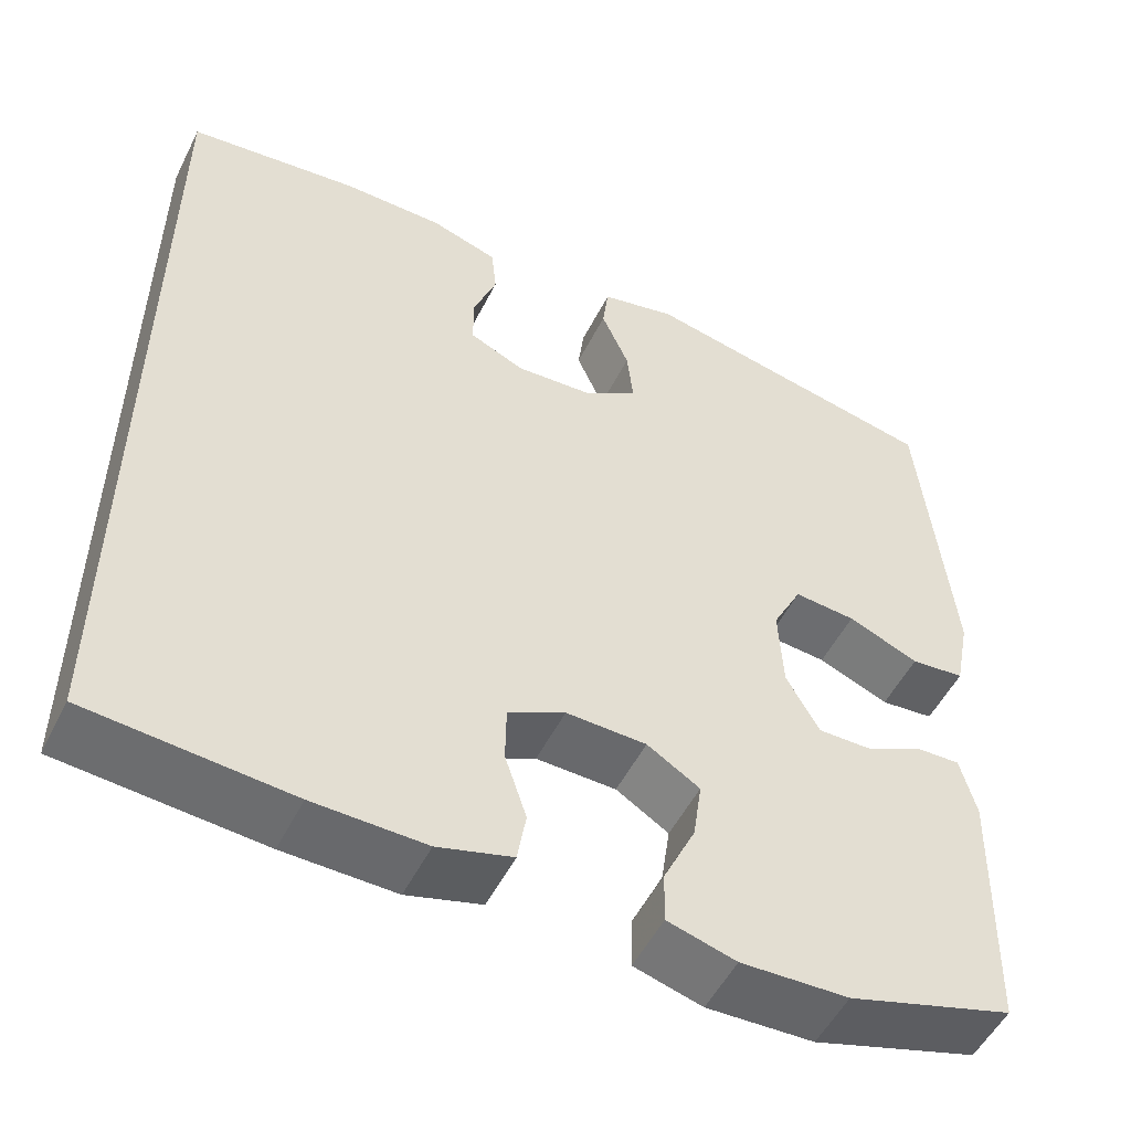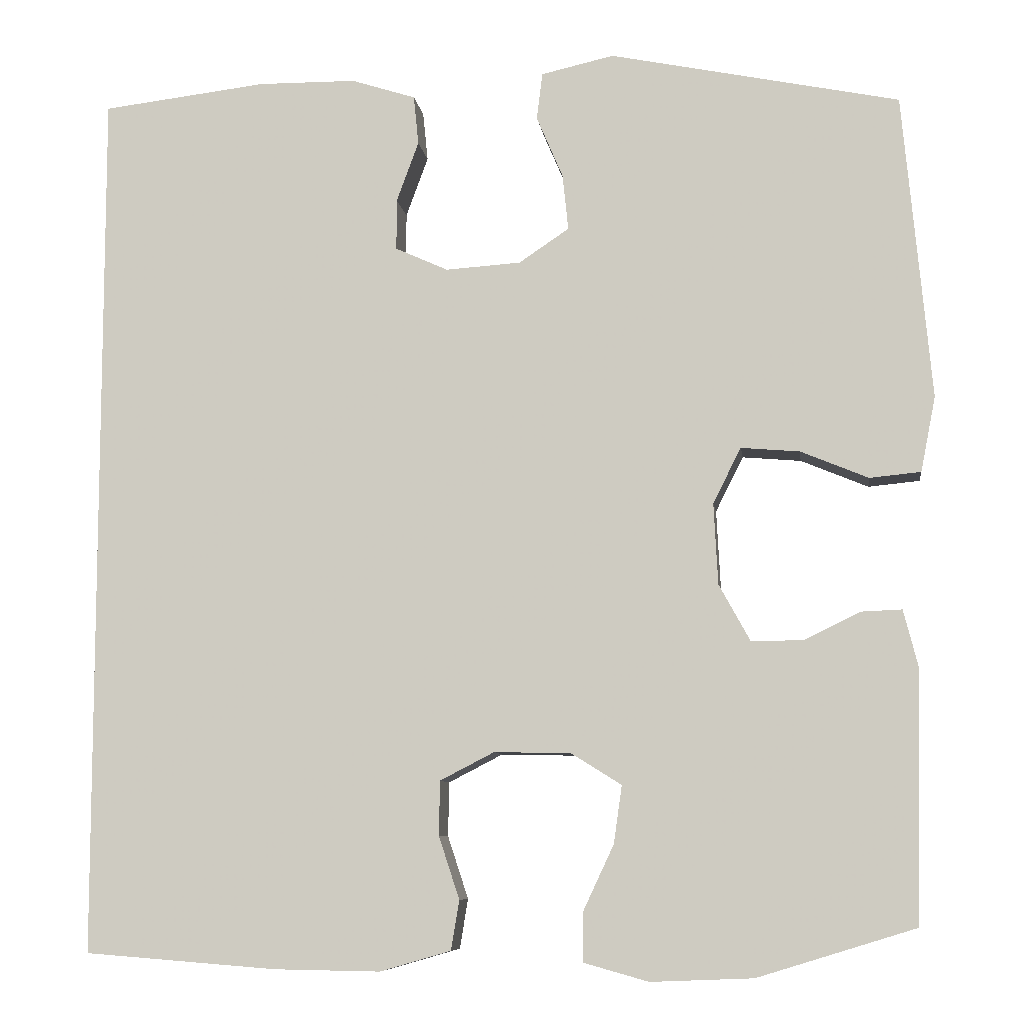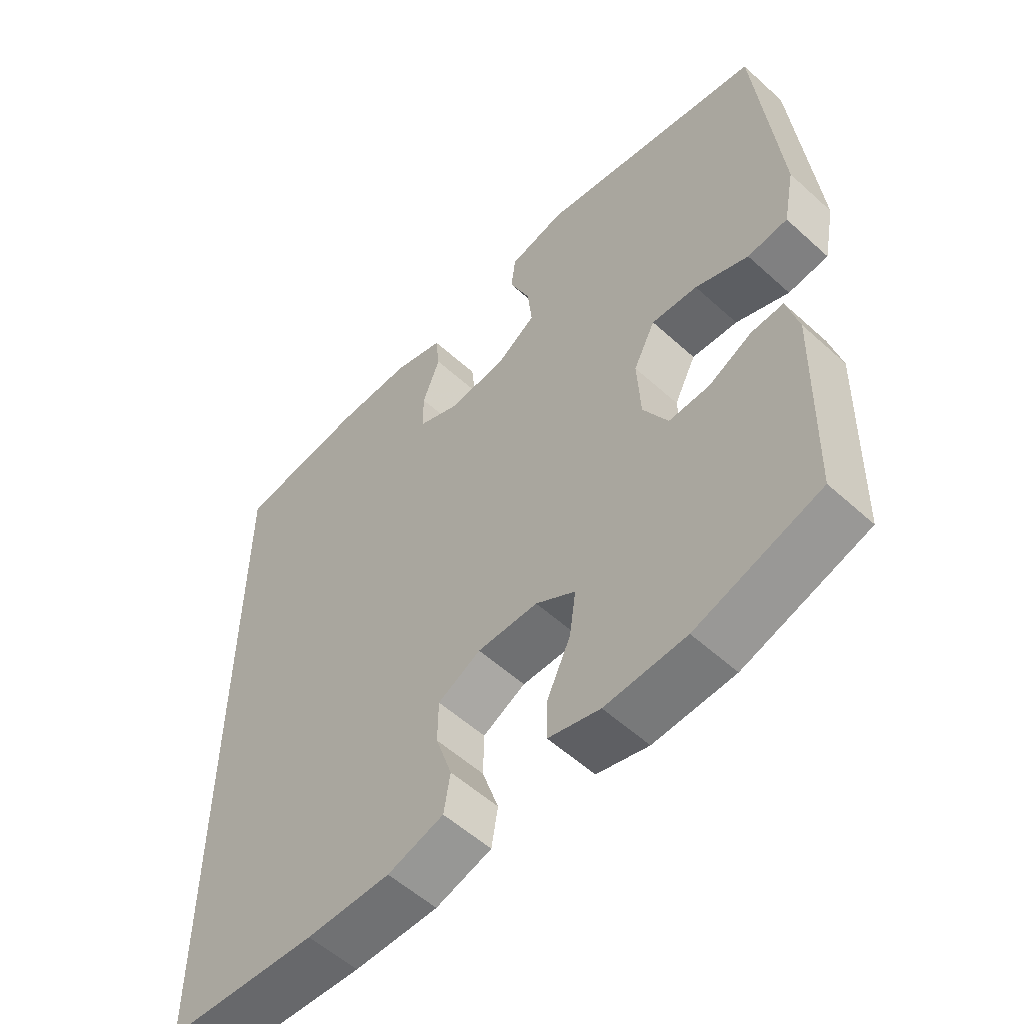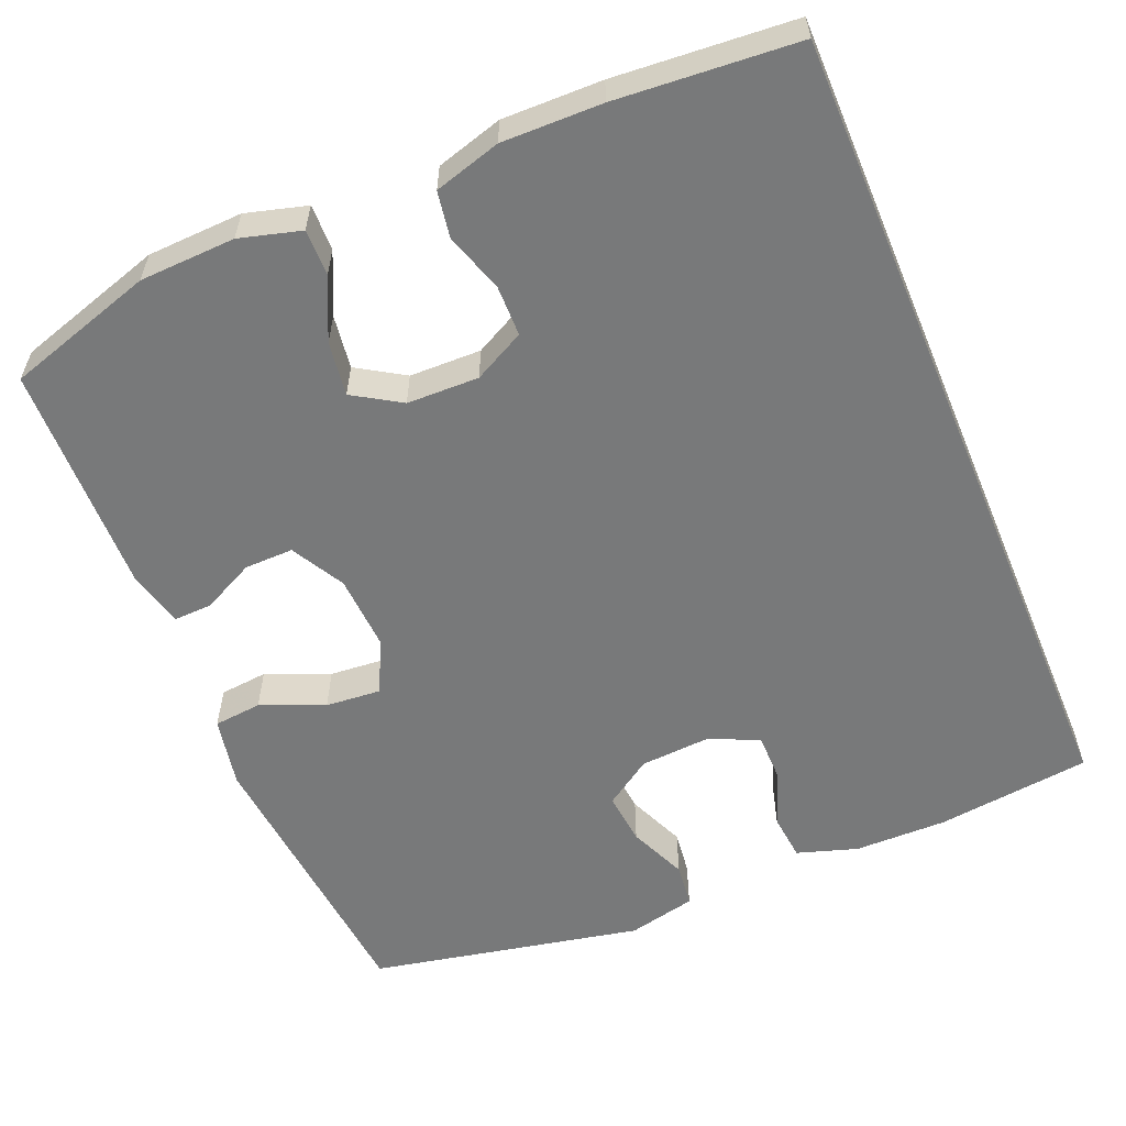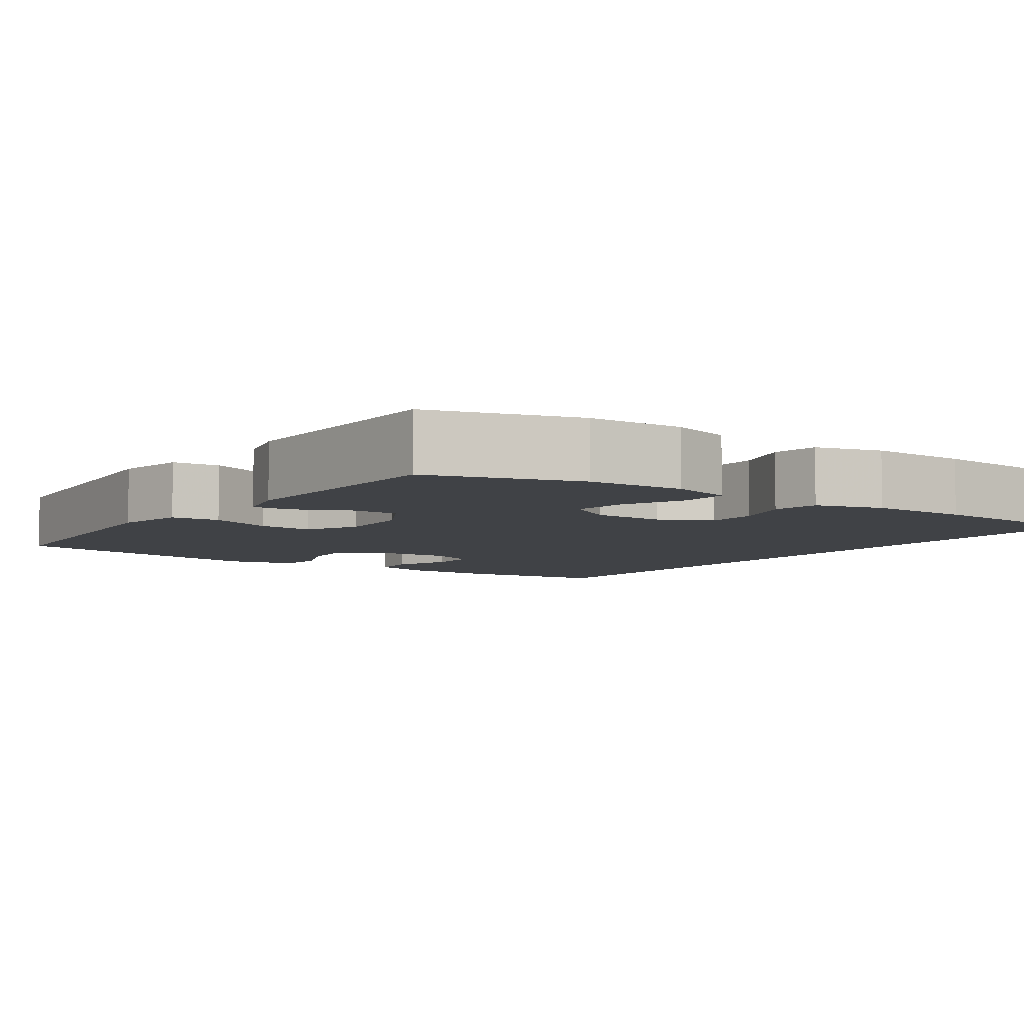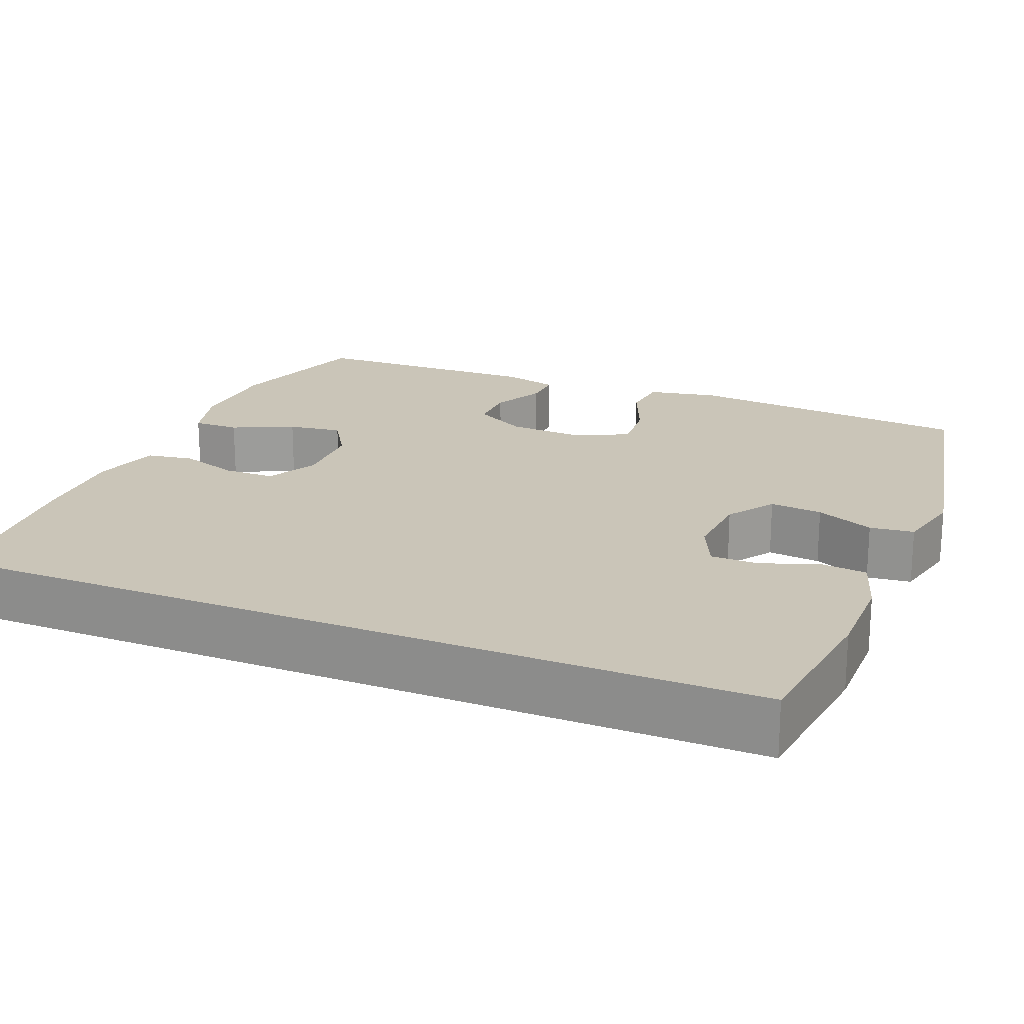
<metadata>
{"format":"obj","ext":"obj","renderer":"f3d","projection":"perspective","resolution":1024,"background":"white","views":[{"elev":-52.4,"azim":-26.3,"up":"+Z"},{"elev":-8.2,"azim":7.6,"up":"+Z"},{"elev":-55.9,"azim":46.5,"up":"+Z"},{"elev":-57.7,"azim":-157.3,"up":"+Y"},{"elev":-6.2,"azim":144.9,"up":"+Y"},{"elev":20.3,"azim":-67.6,"up":"+Y"}]}
</metadata>
<code>
v 0.5 0.07 -0.5
v 0.309 0.07 -0.559
v 0.185 0.07 -0.564
v 0.106 0.07 -0.542
v 0.107 0.07 -0.482
v 0.144 0.07 -0.403
v 0.154 0.07 -0.333
v 0.093 0.07 -0.295
v 0 0.07 -0.293
v -0.066 0.07 -0.327
v -0.067 0.07 -0.393
v -0.042 0.07 -0.469
v -0.052 0.07 -0.529
v -0.138 0.07 -0.554
v -0.267 0.07 -0.552
v -0.5 0.07 -0.534
v -0.5 0.07 0.531
v -0.3 0.07 0.555
v -0.181 0.07 0.554
v -0.103 0.07 0.529
v -0.097 0.07 0.469
v -0.124 0.07 0.396
v -0.124 0.07 0.334
v -0.06 0.07 0.305
v 0.031 0.07 0.311
v 0.092 0.07 0.352
v 0.085 0.07 0.42
v 0.053 0.07 0.495
v 0.06 0.07 0.552
v 0.148 0.07 0.572
v 0.5 0.07 0.5
v 0.534 0.07 0.129
v 0.516 0.07 0.038
v 0.454 0.07 0.032
v 0.372 0.07 0.066
v 0.301 0.07 0.072
v 0.267 0.07 0.005
v 0.272 0.07 -0.094
v 0.31 0.07 -0.163
v 0.373 0.07 -0.162
v 0.44 0.07 -0.129
v 0.49 0.07 -0.127
v 0.508 0.07 -0.198
v 0.5 0 -0.5
v 0.309 0 -0.559
v 0.185 0 -0.564
v 0.106 0 -0.542
v 0.107 0 -0.482
v 0.144 0 -0.403
v 0.154 0 -0.333
v 0.093 0 -0.295
v 0 0 -0.293
v -0.066 0 -0.327
v -0.067 0 -0.393
v -0.042 0 -0.469
v -0.052 0 -0.529
v -0.138 0 -0.554
v -0.267 0 -0.552
v -0.5 0 -0.534
v -0.5 0 0.531
v -0.3 0 0.555
v -0.181 0 0.554
v -0.103 0 0.529
v -0.097 0 0.469
v -0.124 0 0.396
v -0.124 0 0.334
v -0.06 0 0.305
v 0.031 0 0.311
v 0.092 0 0.352
v 0.085 0 0.42
v 0.053 0 0.495
v 0.06 0 0.552
v 0.148 0 0.572
v 0.5 0 0.5
v 0.534 0 0.129
v 0.516 0 0.038
v 0.454 0 0.032
v 0.372 0 0.066
v 0.301 0 0.072
v 0.267 0 0.005
v 0.272 0 -0.094
v 0.31 0 -0.163
v 0.373 0 -0.162
v 0.44 0 -0.129
v 0.49 0 -0.127
v 0.508 0 -0.198
f 40 41 42 43
f 39 40 43 1
f 32 33 34 35
f 32 35 36
f 31 32 36
f 30 31 36 37
f 27 28 29 30
f 26 27 30 37
f 19 20 21 22
f 19 22 23
f 18 19 23
f 17 18 23
f 16 17 23
f 15 16 23 24
f 11 12 13 14
f 10 11 14 15
f 3 4 5 6
f 3 6 7
f 39 1 2 3
f 38 39 3 7
f 25 26 37 38
f 10 15 24 25
f 9 10 25 38
f 8 9 38
f 7 8 38
f 86 85 84 83
f 44 86 83 82
f 78 77 76 75
f 79 78 75
f 79 75 74
f 80 79 74 73
f 73 72 71 70
f 80 73 70 69
f 65 64 63 62
f 66 65 62
f 66 62 61
f 66 61 60
f 66 60 59
f 67 66 59 58
f 57 56 55 54
f 58 57 54 53
f 49 48 47 46
f 50 49 46
f 46 45 44 82
f 50 46 82 81
f 81 80 69 68
f 68 67 58 53
f 81 68 53 52
f 81 52 51
f 81 51 50
f 1 44 45 2
f 2 45 46 3
f 3 46 47 4
f 4 47 48 5
f 5 48 49 6
f 6 49 50 7
f 7 50 51 8
f 8 51 52 9
f 9 52 53 10
f 10 53 54 11
f 11 54 55 12
f 12 55 56 13
f 13 56 57 14
f 14 57 58 15
f 15 58 59 16
f 16 59 60 17
f 17 60 61 18
f 18 61 62 19
f 19 62 63 20
f 20 63 64 21
f 21 64 65 22
f 22 65 66 23
f 23 66 67 24
f 24 67 68 25
f 25 68 69 26
f 26 69 70 27
f 27 70 71 28
f 28 71 72 29
f 29 72 73 30
f 30 73 74 31
f 31 74 75 32
f 32 75 76 33
f 33 76 77 34
f 34 77 78 35
f 35 78 79 36
f 36 79 80 37
f 37 80 81 38
f 38 81 82 39
f 39 82 83 40
f 40 83 84 41
f 41 84 85 42
f 42 85 86 43
f 43 86 44 1

</code>
